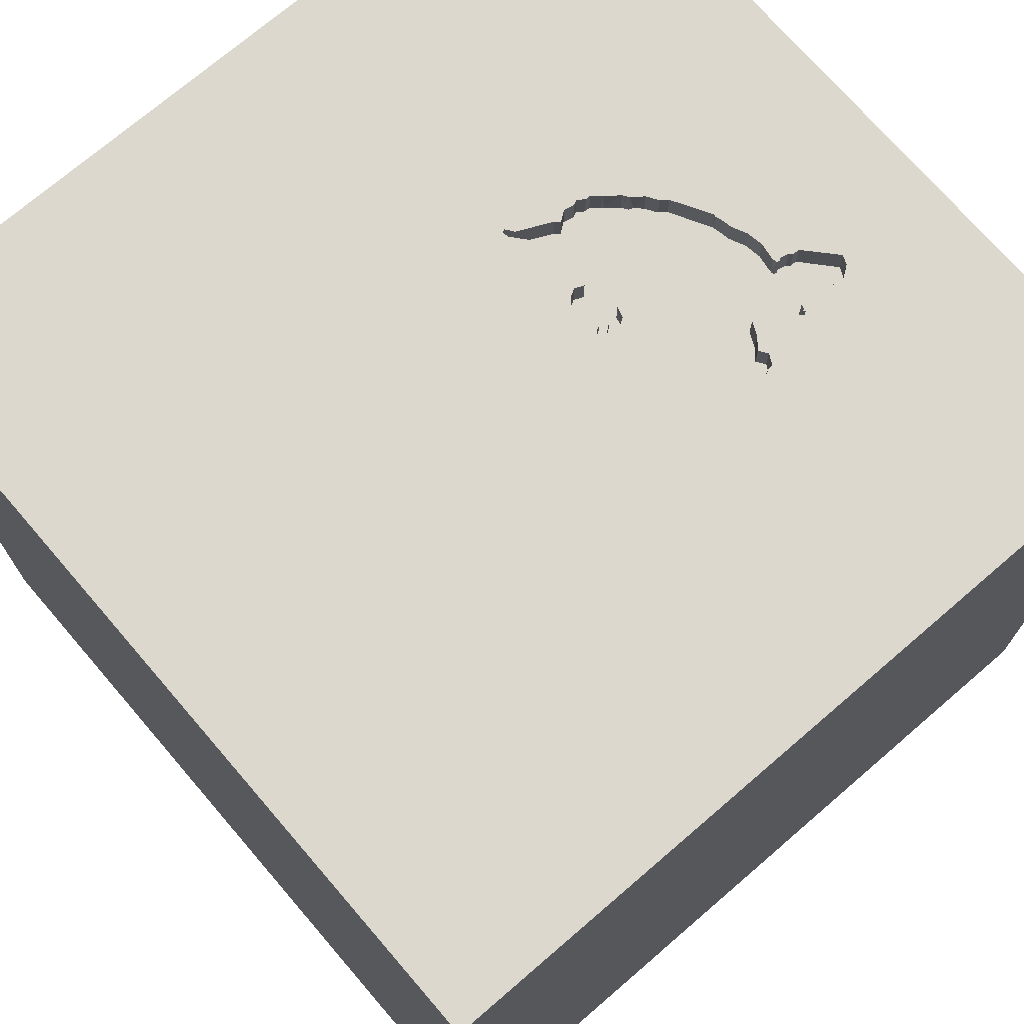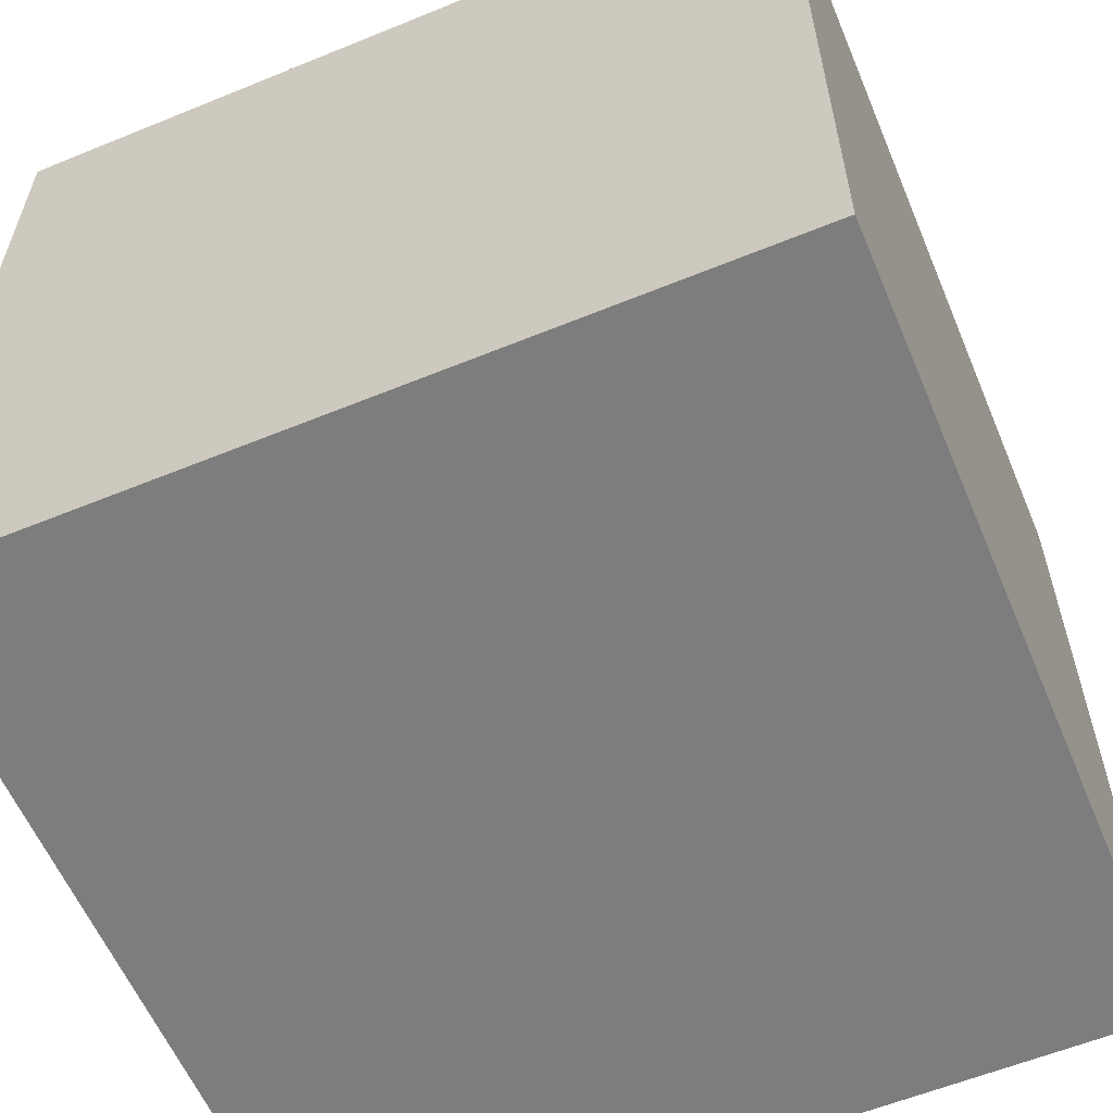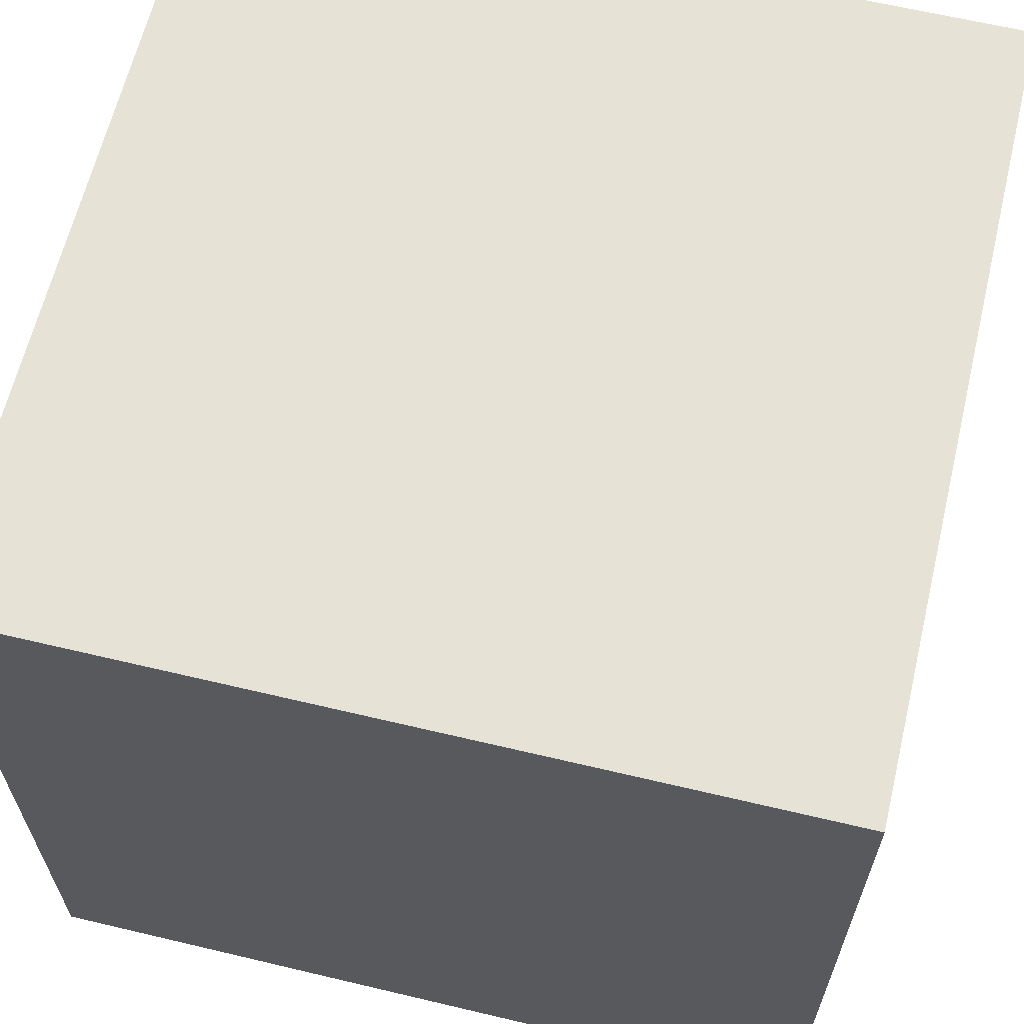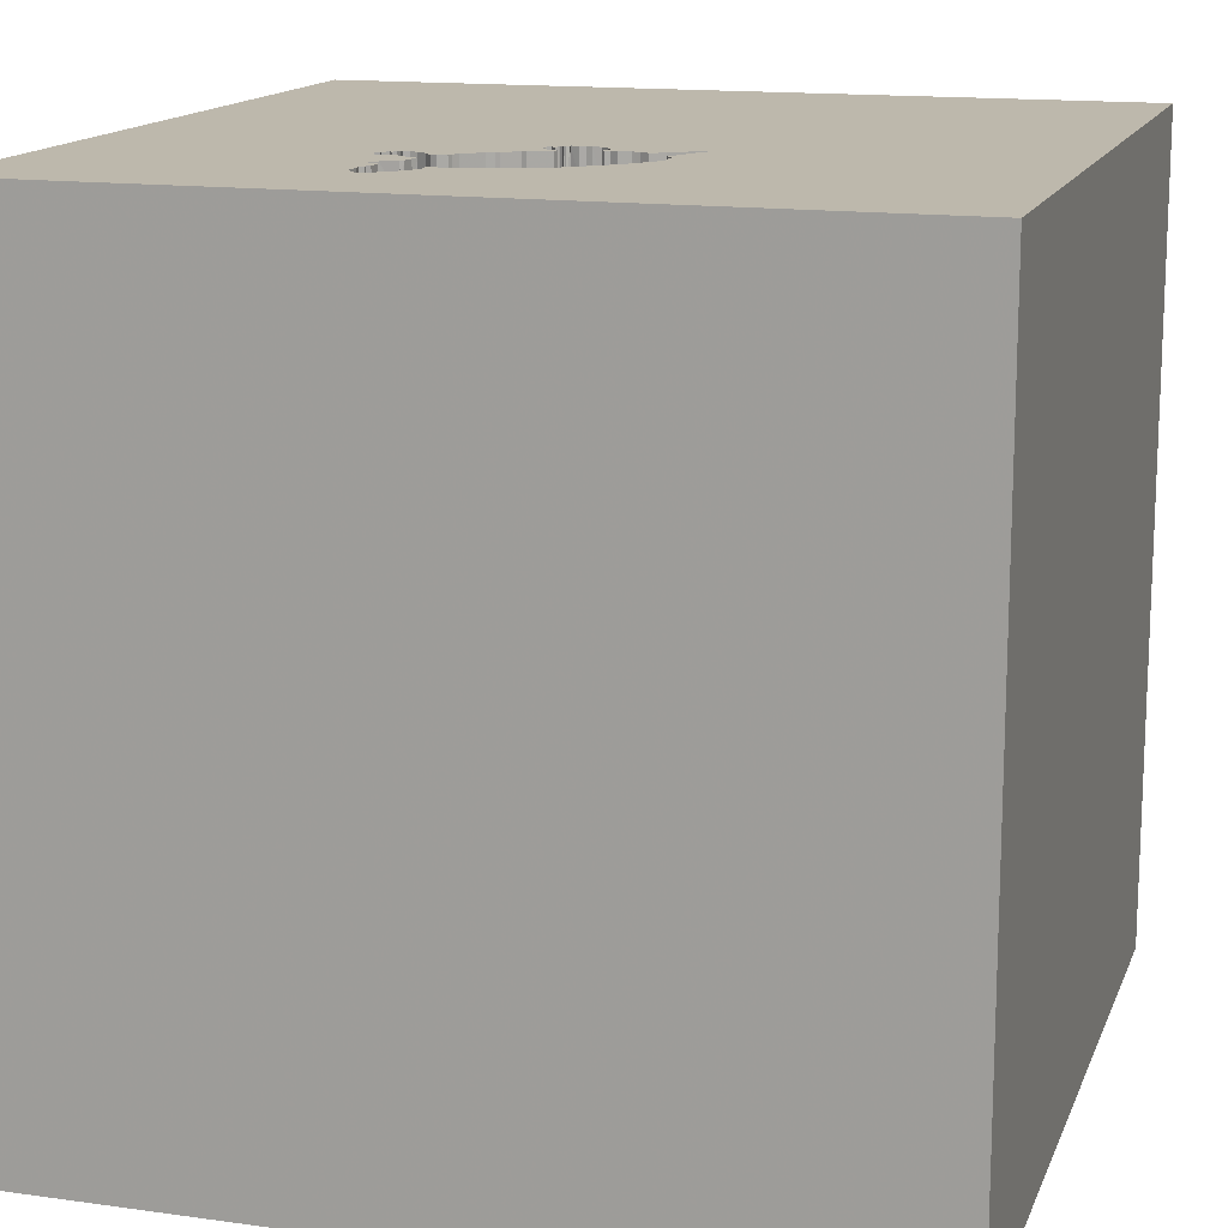
<metadata>
{"format":"obj","ext":"obj","renderer":"f3d","projection":"perspective","resolution":1024,"background":"white","views":[{"elev":72.6,"azim":49.3,"up":"+Y"},{"elev":-59.2,"azim":112.8,"up":"+Y"},{"elev":63.6,"azim":13.5,"up":"+Z"},{"elev":14.7,"azim":-163.3,"up":"+Y"}]}
</metadata>
<code>
o turtle_43
v -0.1248 1.5 -0.7956
v 0.06604 1.5 -0.3069
v 0.4851 1.5 -0.5802
v 0.4817 1.4 -0.5825
v 0.4422 1.5 -0.9426
v 0.4531 1.5 -0.8179
v 0.04752 1.5 -0.4141
v 0.4273 1.5 -1.083
v 0.4273 1.4 -1.083
v 0.08783 1.5 -0.4011
v 0.0933 1.4 -0.3964
v 0.0935 1.5 -0.3276
v 0.0583 1.5 -0.3239
v 0.4478 1.5 -0.567
v 0.1942 1.5 -0.508
v 0.1942 1.4 -0.508
v 0.5307 1.5 -0.6411
v 0.5244 1.4 -0.638
v 0.1372 1.5 -0.4746
v 0.1372 1.4 -0.4746
v 0.388 1.5 -0.7825
v 0.03848 1.5 -0.3206
v 0.03848 1.4 -0.3206
v -0.08759 1.5 -0.3902
v 0.4506 1.5 -0.998
v 0.02152 1.5 -0.8705
v -0.2402 1.5 -0.6873
v 0.4418 1.5 -0.9579
v -0.3423 1.5 -0.3963
v 0.2046 1.5 -0.521
v 0.2046 1.4 -0.521
v -0.1248 1.4 -0.7956
v 0.262 1.5 -0.9133
v -0.05135 1.5 -0.2967
v -0.05066 1.4 -0.2966
v 0.1226 1.5 -0.4778
v 0.4497 1.5 -0.8722
v 0.4497 1.4 -0.8722
v 0.4003 1.5 -0.7856
v 0.3947 1.5 -1.097
v 0.3654 1.5 -0.6271
v 0.3654 1.4 -0.6271
v 1.5 -1.5 -1.5
v 0.2867 1.5 -0.9996
v 0.4948 1.5 -1.302
v -0.3175 1.5 -0.5438
v -0.3175 1.4 -0.5438
v -0.005162 1.5 -0.2958
v 0.04757 1.5 -0.2888
v -0.2795 1.5 -0.6352
v 1.5 -1.5 1.5
v -1.5 1.5 1.5
v -0.3739 1.5 -0.304
v 0.4554 1.5 -0.8633
v 0.4554 1.4 -0.8633
v -0.1285 1.5 -0.3954
v -0.1285 1.4 -0.3954
v 0.2855 1.5 -0.9769
v -0.2806 1.4 -0.6348
v -0.3711 1.5 -0.334
v -0.3711 1.4 -0.334
v 0.4259 1.5 -0.5718
v 0.4259 1.4 -0.5718
v 0.11 1.4 -0.3507
v 0.5052 1.5 -0.585
v -0.1981 1.5 -0.3915
v -0.1981 1.4 -0.3915
v -0.1857 1.5 -0.7441
v -0.1857 1.4 -0.7441
v 0.4692 1.5 -0.8564
v 0.4692 1.4 -0.8564
v 0.2678 1.5 -0.9311
v 0.4418 1.4 -0.9579
v 0.4607 1.5 -0.8698
v 0.01059 1.5 -0.8729
v 0.01293 1.4 -0.8718
v 0.4619 1.5 -0.6582
v 0.4613 1.4 -0.6583
v 0.5055 1.5 -0.6108
v 0.4499 1.5 -0.96
v -0.1046 1.5 -0.3825
v -0.1689 1.5 -0.3851
v -0.1689 1.4 -0.3851
v 0.4533 1.5 -0.9717
v 0.4542 1.4 -0.9728
v 0.04916 1.5 -0.8806
v 0.0491 1.4 -0.88
v 0.5292 1.5 -0.6599
v 0.4565 1.5 -1.043
v 0.4565 1.4 -1.043
v 0.5354 1.5 -0.6357
v 0.5397 1.4 -0.6322
v -0.218 1.5 -0.7026
v -0.218 1.4 -0.7015
v 0.1335 1.5 -0.9109
v 0.04906 1.4 -0.2991
v 0.5403 1.5 -0.6193
v 0.5387 1.4 -0.6158
v -0.2761 1.4 -0.6455
v 0.1042 1.5 -0.3466
v 0.1011 1.4 -0.345
v 0.08097 1.5 -0.3227
v 0.08097 1.4 -0.3227
v 0.4806 1.5 -0.5598
v 0.4806 1.4 -0.5598
v -0.3252 1.4 -0.5607
v 0.4607 1.4 -0.8698
v -0.3255 1.5 -0.5073
v -0.3076 1.5 -0.6065
v -1.5 -1.5 1.5
v 0.07278 1.5 -0.3551
v 0.07278 1.4 -0.3551
v -1.5 -1.5 -1.5
v -1.5 1.5 -1.5
v -0.005163 1.4 -0.2958
v -0.1046 1.4 -0.3825
v 0.1124 1.5 -0.3617
v 0.05231 1.5 -0.436
v 0.05231 1.4 -0.436
v 0.314 1.5 -0.6192
v 0.04897 1.5 -0.3251
v 0.05021 1.4 -0.3218
v -0.3423 1.4 -0.3963
v 0.07572 1.5 -0.3162
v 0.4531 1.4 -0.8179
v 0.7552 1.5 -0.9961
v 0.5208 1.5 -0.7292
v 0.5176 1.5 -0.6243
v 0.261 1.4 -0.9174
v 0.3793 1.5 -0.7425
v 0.3793 1.4 -0.7425
v 0.3971 1.4 -1.097
v 0.4266 1.5 -0.8887
v 0.4684 1.5 -0.5739
v 0.4684 1.4 -0.5739
v 0.06389 1.5 -0.3494
v 0.07572 1.4 -0.3162
v 0.2678 1.4 -0.9311
v 0.2943 1.5 -0.5815
v 0.2943 1.4 -0.5815
v 0.2521 1.5 -0.9117
v -0.3076 1.4 -0.6065
v -0.403 1.5 -0.3104
v 0.275 1.5 -0.9639
v 0.275 1.4 -0.9639
v 0.06604 1.4 -0.3069
v -0.02339 1.5 -0.2998
v -0.3079 1.5 -0.5875
v -0.3079 1.4 -0.5875
v 1.5 1.5 -1.5
v 1.5 1.5 1.5
v -0.2104 1.4 -0.7189
v 0.4446 1.5 -0.8313
v 0.4446 1.4 -0.8313
v 0.4506 1.4 -0.998
v -0.3252 1.5 -0.5607
v 0.2297 1.5 -0.5308
v 0.1124 1.4 -0.3617
v 0.01546 1.5 -0.3027
v 0.01546 1.4 -0.3027
v -0.2758 1.5 -0.3856
v -0.2758 1.4 -0.3856
v -0.2285 1.5 -0.4097
v 0.4882 1.4 -0.5772
v -0.08759 1.4 -0.3902
v -0.07646 1.5 -0.319
v -0.07646 1.4 -0.319
v 0.2521 1.4 -0.9117
v 0.06389 1.4 -0.3494
v 0.3729 1.5 -0.7133
v 0.3729 1.4 -0.7133
v 0.3076 1.5 -0.6028
v 0.3077 1.4 -0.6032
v 0.3926 1.5 -0.5944
v 0.4442 1.5 -0.9689
v 0.4442 1.4 -0.9689
v 0.3969 1.4 -0.7882
v 0.106 1.5 -0.3325
v 0.106 1.4 -0.3325
v -0.07826 1.5 -0.3805
v -0.07826 1.4 -0.3805
v -0.3937 1.5 -0.3007
v 0.3862 1.5 -0.7362
v 0.3865 1.4 -0.7348
v 0.2855 1.4 -0.9769
v 0.193 1.5 -0.9208
v 0.07617 1.5 -0.3008
v 0.07617 1.4 -0.3008
v 0.4478 1.4 -0.567
v 0.04816 1.4 -0.3299
v 0.4034 1.4 -0.783
v 0.4215 1.5 -0.6912
v 0.5233 1.5 -0.6154
v 0.2719 1.5 -0.915
v 0.2719 1.4 -0.915
v 0.07814 1.5 -0.8849
v 0.4317 1.5 -0.9296
v 0.4317 1.4 -0.9296
v 0.4958 1.5 -0.5947
v 0.4958 1.4 -0.5947
v 0.04752 1.4 -0.4141
v 0.2867 1.4 -0.9996
v 0.5149 1.5 -0.5943
v 0.5149 1.4 -0.5943
v 0.0583 1.4 -0.3239
v 0.193 1.4 -0.9208
v 0.388 1.4 -0.7825
v 0.0935 1.4 -0.3276
v 0.5052 1.4 -0.585
v 0.4215 1.4 -0.6912
v -0.2991 1.5 -0.471
v -0.2991 1.4 -0.471
v 0.07303 1.4 -0.4085
v -0.3937 1.4 -0.3007
v -0.09274 1.5 -0.3493
v 0.3444 1.5 -0.6355
v 0.3444 1.4 -0.6355
v 0.5292 1.4 -0.6599
v 0.263 1.4 -0.9093
v 0.07814 1.4 -0.8849
v -0.403 1.4 -0.3104
v 0.4915 1.5 -0.6796
v 0.4915 1.4 -0.6796
v 0.4422 1.4 -0.9426
v 0.08221 1.5 -0.311
v 0.5059 1.4 -0.6107
v 0.2743 1.5 -0.9259
v -0.314 1.5 -0.4551
v 0.1226 1.4 -0.4778
v 0.5333 1.4 -0.6437
v -0.3739 1.4 -0.304
v -0.2402 1.4 -0.6873
v -0.2285 1.4 -0.4097
v 0.1335 1.4 -0.9109
v 0.4351 1.5 -0.8754
v 0.4351 1.4 -0.8754
v -0.02339 1.4 -0.2998
v -0.314 1.4 -0.4551
v -0.3255 1.4 -0.5073
v -0.1457 1.5 -0.7697
v -0.1457 1.4 -0.7697
v 0.5176 1.4 -0.6243
v 0.4499 1.4 -0.96
v 0.3926 1.4 -0.5944
v -0.09274 1.4 -0.3493
v 0.04666 1.4 -0.2882
v 0.08221 1.4 -0.311
v 0.2297 1.4 -0.5308
v 0.314 1.4 -0.6192
v 0.2743 1.4 -0.9259
v 0.5233 1.4 -0.6154
v 0.4266 1.4 -0.8887
f 110 114 113
f 51 52 110
f 110 43 51
f 52 114 110
f 113 43 110
f 51 151 52
f 156 114 52
f 151 51 43
f 53 182 52
f 143 52 182
f 166 53 52
f 151 225 187
f 34 166 52
f 52 151 187
f 2 22 49
f 49 159 48
f 52 187 2
f 48 147 34
f 52 2 49
f 48 34 52
f 49 48 52
f 143 156 52
f 43 113 114
f 151 178 12
f 12 111 136
f 102 124 225
f 225 151 12
f 12 136 102
f 12 102 225
f 2 13 121
f 2 121 22
f 215 53 166
f 66 163 53
f 82 66 53
f 81 56 82
f 53 81 82
f 143 60 29
f 108 143 29
f 29 228 108
f 151 30 15
f 19 36 117
f 151 15 19
f 151 19 117
f 100 178 151
f 117 100 151
f 215 180 24
f 81 53 215
f 215 24 81
f 53 163 161
f 108 156 143
f 228 211 108
f 62 174 151
f 14 62 151
f 128 79 203
f 151 128 203
f 104 134 14
f 104 14 151
f 3 104 151
f 151 203 65
f 199 3 151
f 151 65 199
f 151 120 172
f 157 30 151
f 151 172 139
f 151 139 157
f 10 117 36
f 36 118 7
f 36 7 10
f 148 114 156
f 108 46 156
f 41 216 120
f 151 174 41
f 151 41 120
f 126 127 88
f 193 128 151
f 97 193 151
f 126 88 17
f 97 151 126
f 91 97 126
f 126 17 91
f 93 68 114
f 114 148 109
f 114 109 50
f 27 93 114
f 114 50 27
f 222 88 127
f 127 77 222
f 114 68 240
f 114 240 1
f 77 127 183
f 183 170 192
f 192 77 183
f 114 1 75
f 114 75 26
f 37 54 74
f 126 37 74
f 130 183 127
f 21 130 127
f 126 74 70
f 127 126 70
f 127 70 153
f 39 21 127
f 127 153 6
f 6 39 127
f 114 26 86
f 114 86 196
f 37 126 197
f 133 235 37
f 197 133 37
f 114 196 95
f 186 141 33
f 114 95 186
f 33 194 227
f 227 72 114
f 114 186 33
f 114 33 227
f 5 197 126
f 45 8 89
f 126 45 89
f 126 89 25
f 28 5 126
f 84 175 80
f 80 28 126
f 126 25 84
f 84 80 126
f 44 45 114
f 114 72 144
f 144 58 44
f 114 144 44
f 45 44 40
f 40 8 45
f 150 45 126
f 150 126 151
f 150 114 45
f 150 43 114
f 150 151 43
f 214 231 221
f 231 214 53
f 214 221 182
f 61 221 231
f 182 53 214
f 53 161 231
f 143 182 221
f 221 61 143
f 231 162 61
f 162 231 161
f 60 143 61
f 123 61 162
f 61 123 60
f 161 163 233
f 233 162 161
f 29 60 123
f 162 238 123
f 212 162 233
f 238 162 212
f 228 29 123
f 123 238 228
f 233 149 212
f 163 66 67
f 67 233 163
f 238 212 228
f 233 59 149
f 212 149 47
f 67 57 233
f 211 228 212
f 59 233 57
f 142 149 59
f 212 47 239
f 149 106 47
f 57 67 83
f 66 82 83
f 83 67 66
f 108 211 212
f 212 239 108
f 57 94 59
f 149 142 148
f 239 47 108
f 148 156 106
f 106 149 148
f 47 106 46
f 57 83 56
f 82 56 83
f 57 165 94
f 94 232 59
f 109 148 142
f 142 59 109
f 46 108 47
f 156 46 106
f 56 81 57
f 116 165 57
f 94 165 119
f 93 27 232
f 232 94 93
f 59 232 99
f 50 109 59
f 116 57 81
f 81 24 165
f 165 116 81
f 119 241 94
f 201 119 165
f 59 99 50
f 27 50 99
f 99 232 27
f 229 241 119
f 94 241 69
f 7 118 119
f 119 201 7
f 201 165 181
f 94 152 93
f 24 180 181
f 181 165 24
f 229 32 241
f 229 119 36
f 152 94 69
f 69 241 68
f 118 36 119
f 23 201 181
f 180 215 181
f 229 76 32
f 1 240 241
f 241 32 1
f 36 19 229
f 152 69 68
f 68 93 152
f 240 68 241
f 201 213 7
f 190 201 23
f 23 181 237
f 245 181 215
f 31 76 229
f 20 229 19
f 10 7 213
f 213 201 112
f 169 201 190
f 22 121 190
f 190 23 22
f 160 23 237
f 237 181 35
f 167 181 245
f 87 76 31
f 229 16 31
f 32 76 75
f 75 1 32
f 26 75 76
f 16 229 20
f 19 15 20
f 213 11 10
f 11 213 112
f 112 201 169
f 205 169 190
f 96 23 160
f 115 160 237
f 35 181 167
f 167 245 215
f 215 166 167
f 76 87 26
f 220 87 31
f 31 16 15
f 15 30 31
f 16 20 15
f 158 11 112
f 136 111 112
f 112 169 136
f 205 103 169
f 190 122 205
f 23 96 22
f 122 190 121
f 246 96 160
f 48 159 160
f 160 115 48
f 115 237 48
f 237 35 147
f 166 34 35
f 35 167 166
f 87 86 26
f 220 31 173
f 30 157 31
f 117 10 11
f 11 158 117
f 101 158 112
f 111 12 112
f 205 137 103
f 102 136 169
f 169 103 102
f 205 122 13
f 49 22 96
f 121 13 122
f 96 246 49
f 246 160 49
f 159 49 160
f 147 48 237
f 34 147 35
f 196 86 87
f 87 220 196
f 220 173 249
f 248 173 31
f 248 31 157
f 158 101 64
f 101 112 208
f 208 112 12
f 146 137 205
f 124 102 103
f 103 137 124
f 13 2 205
f 220 249 234
f 173 248 140
f 158 64 117
f 64 101 100
f 101 208 179
f 146 188 137
f 146 205 2
f 220 234 196
f 206 234 249
f 249 173 120
f 139 172 173
f 173 140 139
f 157 139 140
f 140 248 157
f 100 117 64
f 178 100 101
f 101 179 178
f 179 208 12
f 12 178 179
f 2 187 188
f 188 146 2
f 247 137 188
f 225 124 137
f 137 247 225
f 95 196 234
f 234 206 95
f 168 206 249
f 172 120 173
f 187 225 188
f 247 188 225
f 186 95 206
f 206 168 186
f 171 168 249
f 120 216 217
f 217 249 120
f 141 186 168
f 168 171 219
f 217 171 249
f 216 41 217
f 168 129 141
f 129 168 219
f 131 219 171
f 217 42 171
f 42 217 41
f 33 141 129
f 129 219 33
f 131 207 219
f 171 184 131
f 171 42 210
f 41 174 42
f 207 131 21
f 195 219 207
f 170 183 184
f 184 171 170
f 192 170 171
f 171 210 192
f 78 210 42
f 244 42 174
f 194 33 219
f 219 195 194
f 130 21 131
f 207 252 195
f 183 130 131
f 131 184 183
f 210 78 192
f 42 244 78
f 21 39 177
f 177 207 21
f 252 207 177
f 252 250 195
f 77 192 78
f 63 78 244
f 174 62 63
f 63 244 174
f 227 194 195
f 195 250 227
f 236 252 177
f 250 252 198
f 135 78 63
f 191 177 39
f 252 236 133
f 236 177 154
f 185 250 198
f 198 252 197
f 135 63 189
f 62 14 189
f 189 63 62
f 72 227 250
f 250 138 72
f 154 177 191
f 39 6 191
f 235 133 236
f 133 197 252
f 236 154 55
f 145 250 185
f 73 185 198
f 78 223 77
f 4 78 135
f 14 134 135
f 135 189 14
f 138 250 145
f 191 125 154
f 125 191 6
f 37 235 236
f 236 38 37
f 38 236 55
f 55 154 71
f 145 185 144
f 73 176 185
f 224 73 198
f 224 198 197
f 197 5 224
f 222 77 223
f 18 223 78
f 200 78 4
f 4 135 164
f 138 145 144
f 144 72 138
f 154 125 153
f 6 153 125
f 38 55 37
f 71 107 55
f 71 154 70
f 58 144 185
f 176 73 243
f 176 202 185
f 5 28 73
f 73 224 5
f 88 222 223
f 223 218 88
f 218 223 18
f 18 78 242
f 226 78 200
f 200 4 199
f 4 164 3
f 105 164 135
f 134 104 105
f 105 135 134
f 153 70 154
f 54 37 55
f 107 71 74
f 74 54 55
f 55 107 74
f 70 74 71
f 185 202 58
f 80 175 176
f 176 243 80
f 28 80 243
f 243 73 28
f 155 202 176
f 230 218 18
f 242 92 18
f 78 226 242
f 3 199 4
f 199 65 200
f 104 3 164
f 164 105 104
f 44 58 202
f 175 84 176
f 155 132 202
f 176 85 155
f 218 230 88
f 230 18 17
f 92 242 251
f 91 17 18
f 18 92 91
f 79 128 242
f 242 226 79
f 204 226 200
f 209 200 65
f 202 132 40
f 40 44 202
f 85 176 84
f 155 9 132
f 155 85 25
f 17 88 230
f 251 242 128
f 128 193 251
f 226 204 79
f 209 204 200
f 65 203 209
f 155 90 9
f 84 25 85
f 98 92 251
f 203 79 204
f 204 209 203
f 25 89 90
f 90 155 25
f 9 90 8
f 8 40 132
f 132 9 8
f 97 91 92
f 92 98 97
f 193 97 98
f 98 251 193
f 89 8 90

</code>
